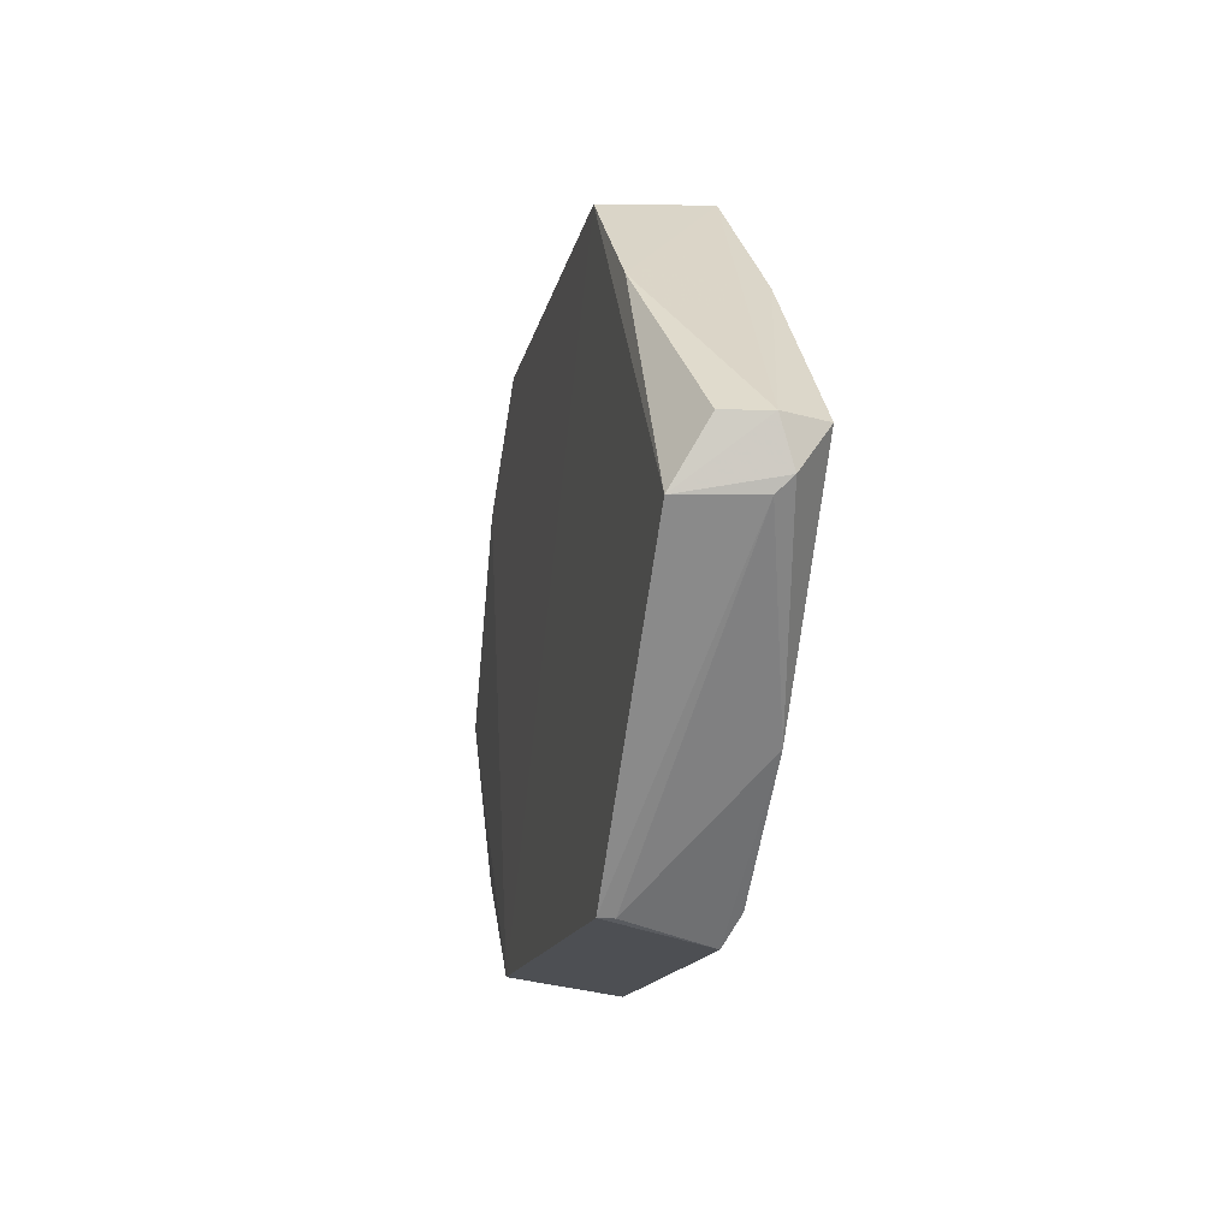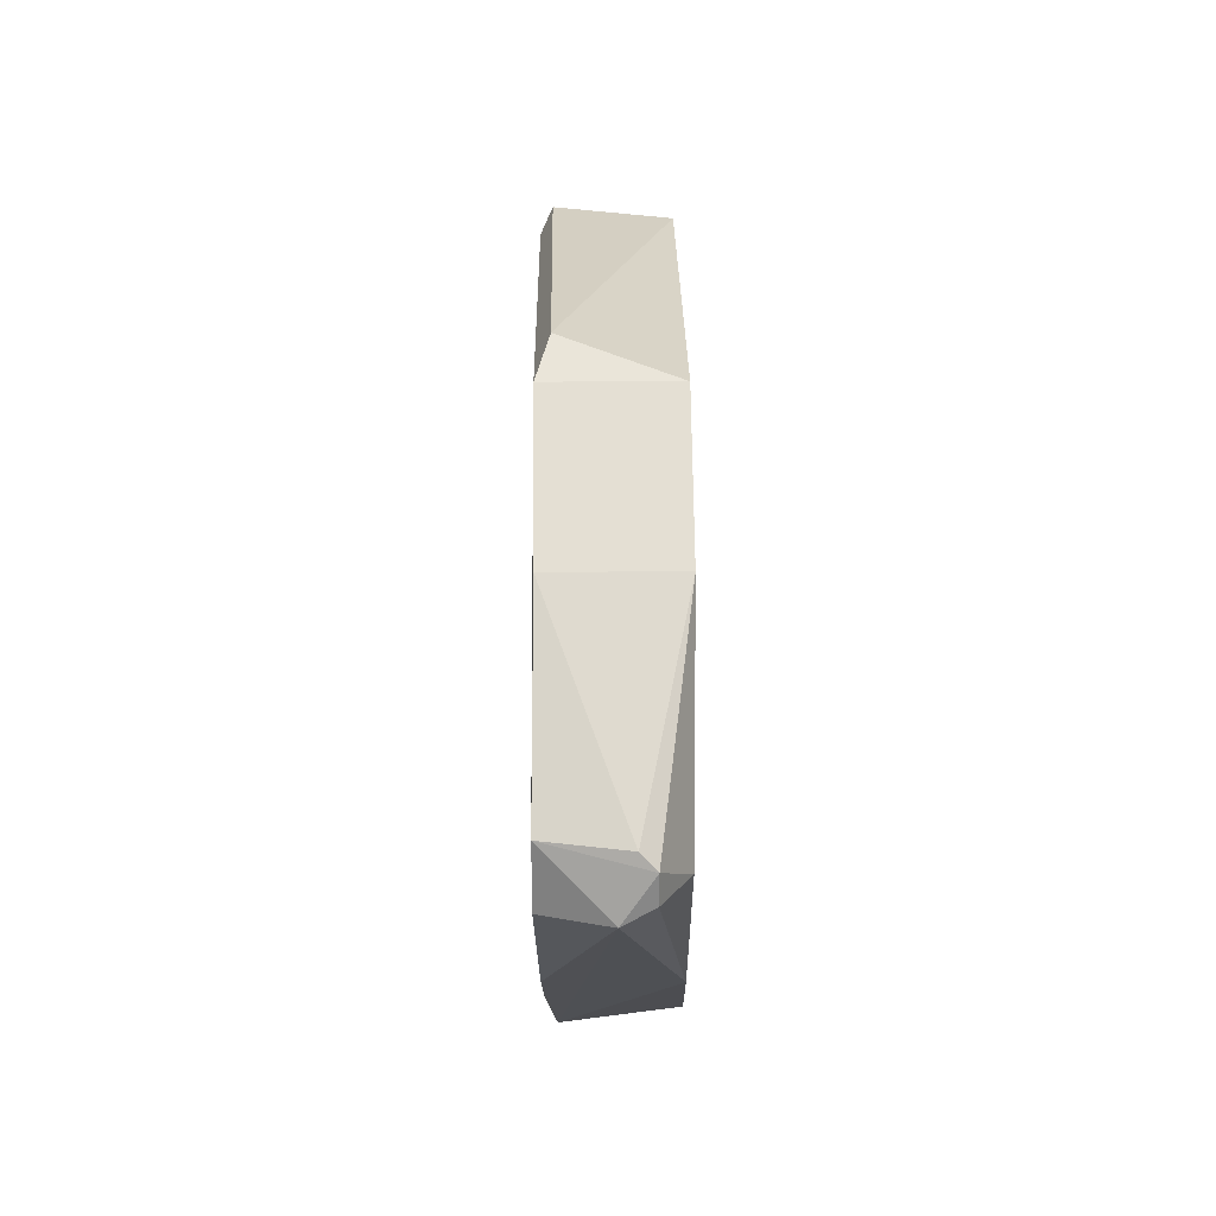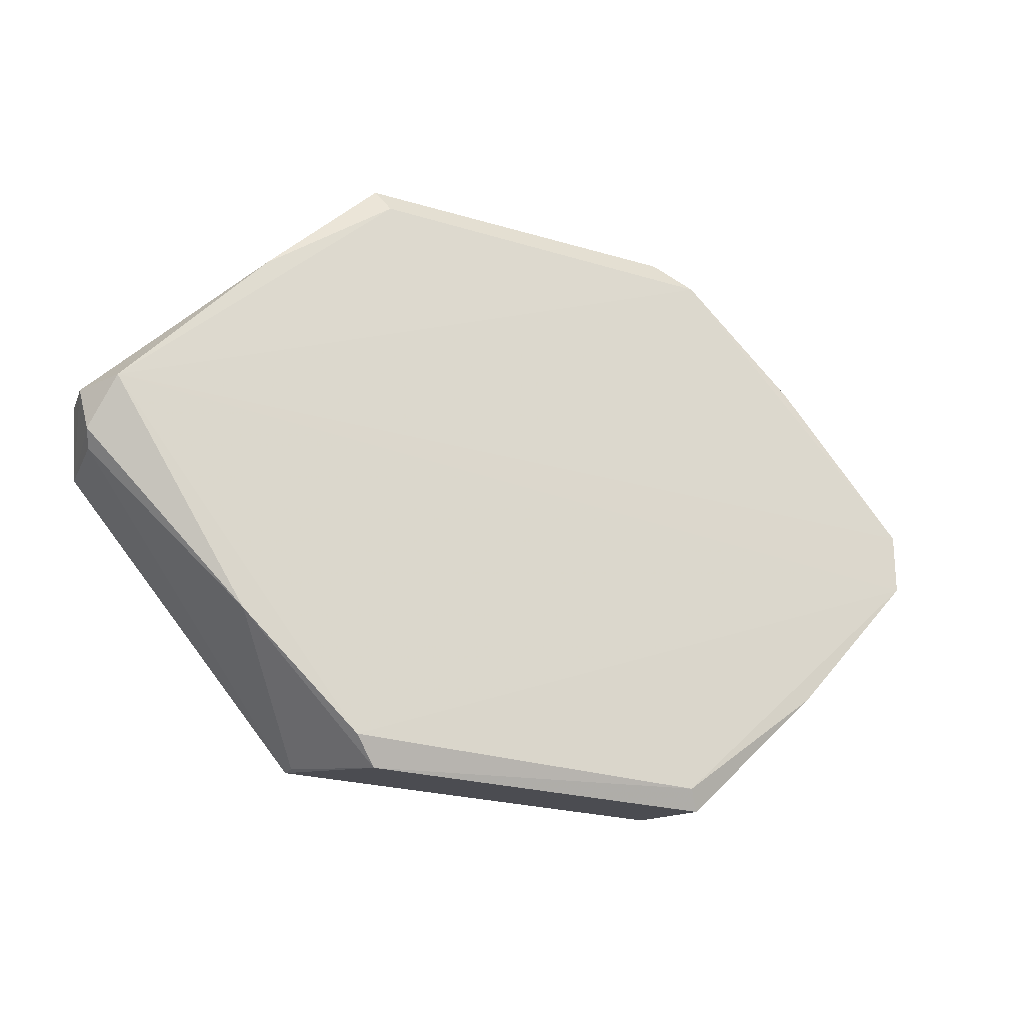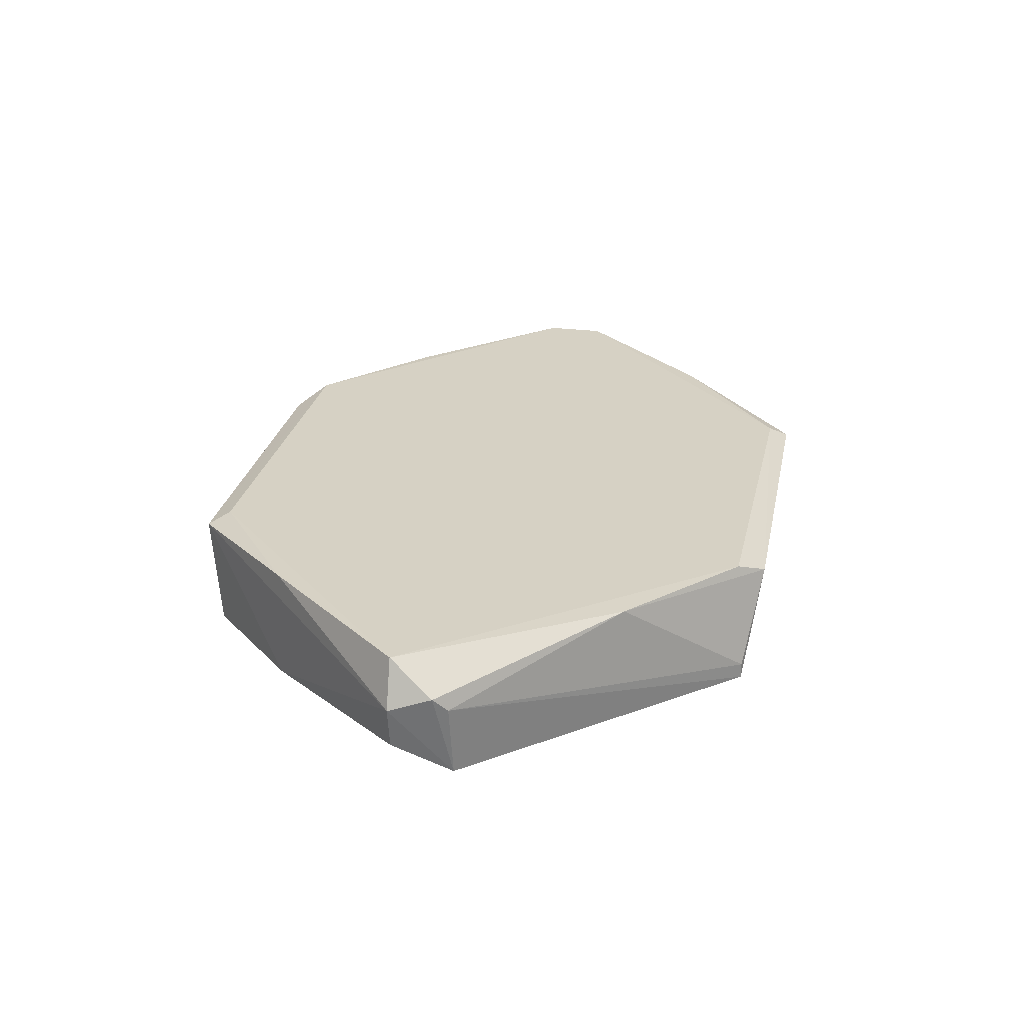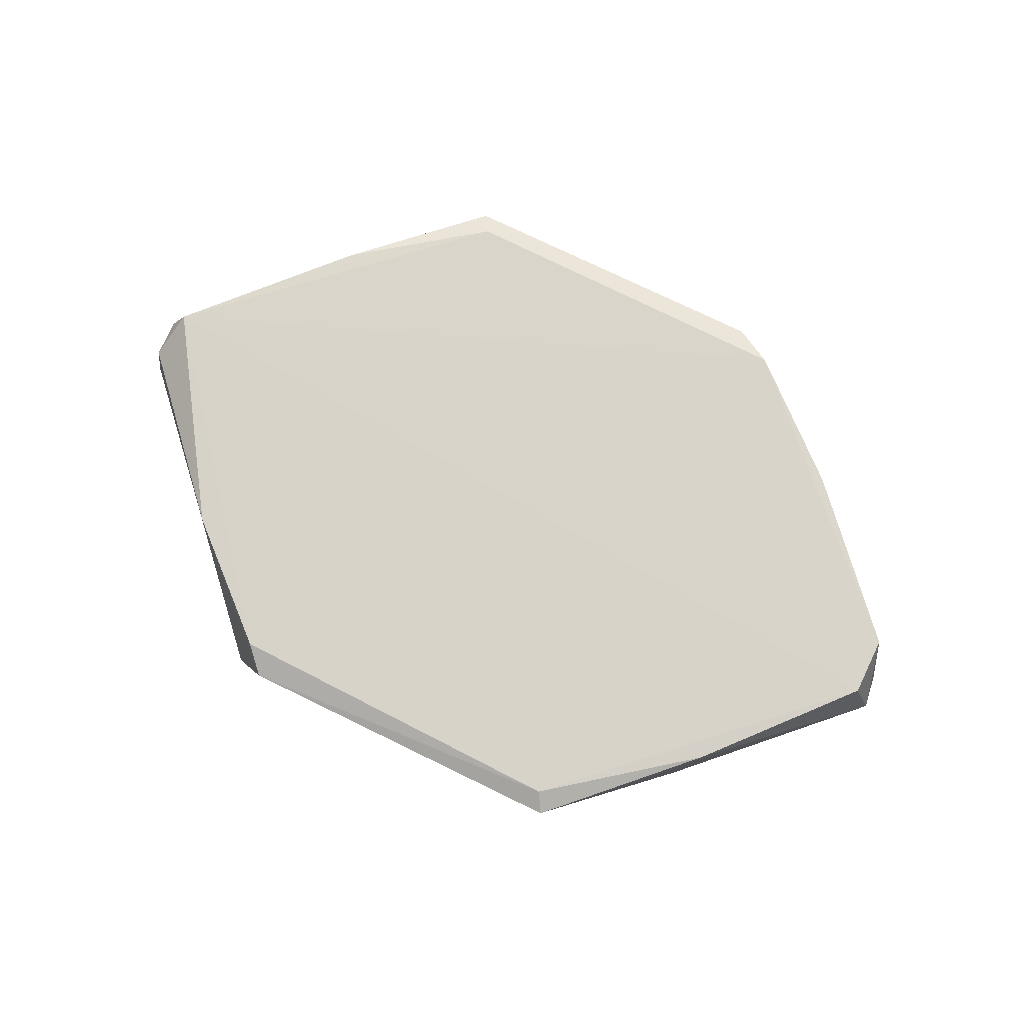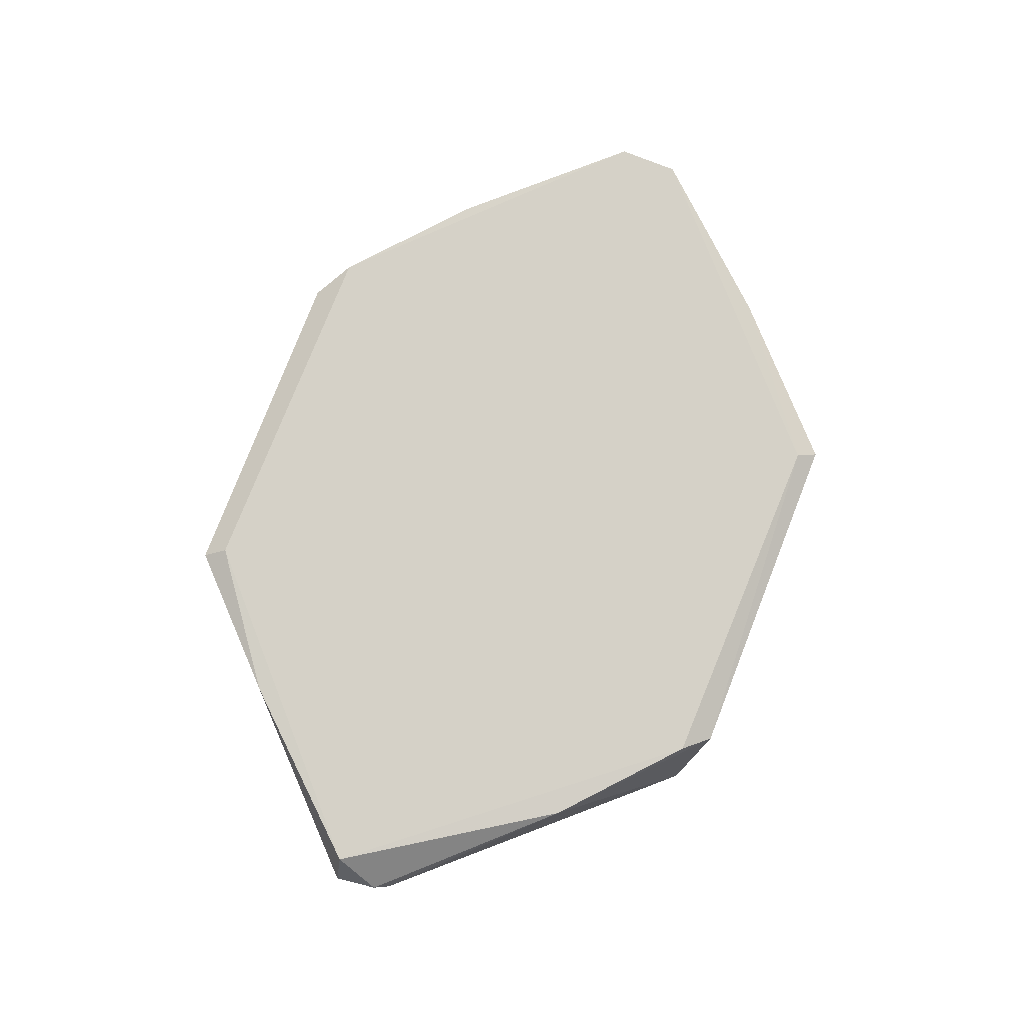
<metadata>
{"format":"obj","ext":"obj","renderer":"f3d","projection":"perspective","resolution":1024,"background":"white","views":[{"elev":-14.6,"azim":-102.1,"up":"+Y"},{"elev":25.5,"azim":89.1,"up":"+Y"},{"elev":-22.6,"azim":-27.5,"up":"+Y"},{"elev":26.8,"azim":-78.7,"up":"+Z"},{"elev":75.7,"azim":25.9,"up":"+Z"},{"elev":79.3,"azim":-68.6,"up":"+Z"}]}
</metadata>
<code>
v -0.3484 -0.6358 0.09672
v 0.4002 0.5832 0.1241
v 0.8702 -0.02893 -0.1145
v -0.9207 -0.06348 -0.1258
v -0.9207 0.06348 0.1285
v -0.4121 0.6039 -0.1258
v 0.923 -0.06348 0.1285
v 0.3825 -0.6039 -0.1258
v 0.3995 0.5822 -0.1212
v 0.3582 -0.5953 0.1204
v -0.4438 -0.6039 -0.1258
v -0.3802 0.6358 0.09672
v 0.9624 0.02999 -0.0587
v -0.6393 -0.3659 0.1234
v -0.9661 0.06036 0.03158
v 0.3825 -0.6358 0.09672
v 0.9683 -0.06035 0.001352
v 0.923 0.06348 0.1285
v 0.319 0.6358 0.09672
v 0.6448 0.3677 -0.1213
v -0.9396 -0.0587 0.03075
v -0.3967 -0.5814 0.1238
v -0.3537 0.5916 0.1197
v -0.9515 0.05945 -0.05817
v 0.6266 -0.3872 -0.1178
v 0.646 0.3684 0.1242
v -0.6315 0.3916 -0.1192
v 0.6617 -0.3604 0.1215
v 0.9501 0.05922 -0.02828
v 0.96 -0.02992 -0.05855
v -0.6267 0.3886 0.1209
v -0.9537 -0.02979 0.06103
v -0.4438 -0.6039 -0.09402
f 14 21 33
f 4 6 8
f 8 1 11
f 4 8 11
f 1 8 16
f 10 1 16
f 2 5 18
f 5 7 18
f 7 17 18
f 17 13 18
f 2 9 19
f 9 6 19
f 12 2 19
f 6 12 19
f 3 8 20
f 8 6 20
f 6 9 20
f 13 3 20
f 4 11 21
f 7 5 22
f 1 10 22
f 10 7 22
f 5 14 22
f 14 1 22
f 5 2 23
f 2 12 23
f 4 15 24
f 8 3 25
f 16 8 25
f 17 16 25
f 9 2 26
f 2 18 26
f 20 9 26
f 6 4 27
f 12 6 27
f 15 12 27
f 4 24 27
f 24 15 27
f 7 10 28
f 10 16 28
f 17 7 28
f 16 17 28
f 18 13 29
f 13 20 29
f 26 18 29
f 20 26 29
f 3 13 30
f 13 17 30
f 25 3 30
f 17 25 30
f 15 5 31
f 12 15 31
f 5 23 31
f 23 12 31
f 14 5 32
f 15 4 32
f 5 15 32
f 4 21 32
f 21 14 32
f 11 1 33
f 1 14 33
f 21 11 33

</code>
